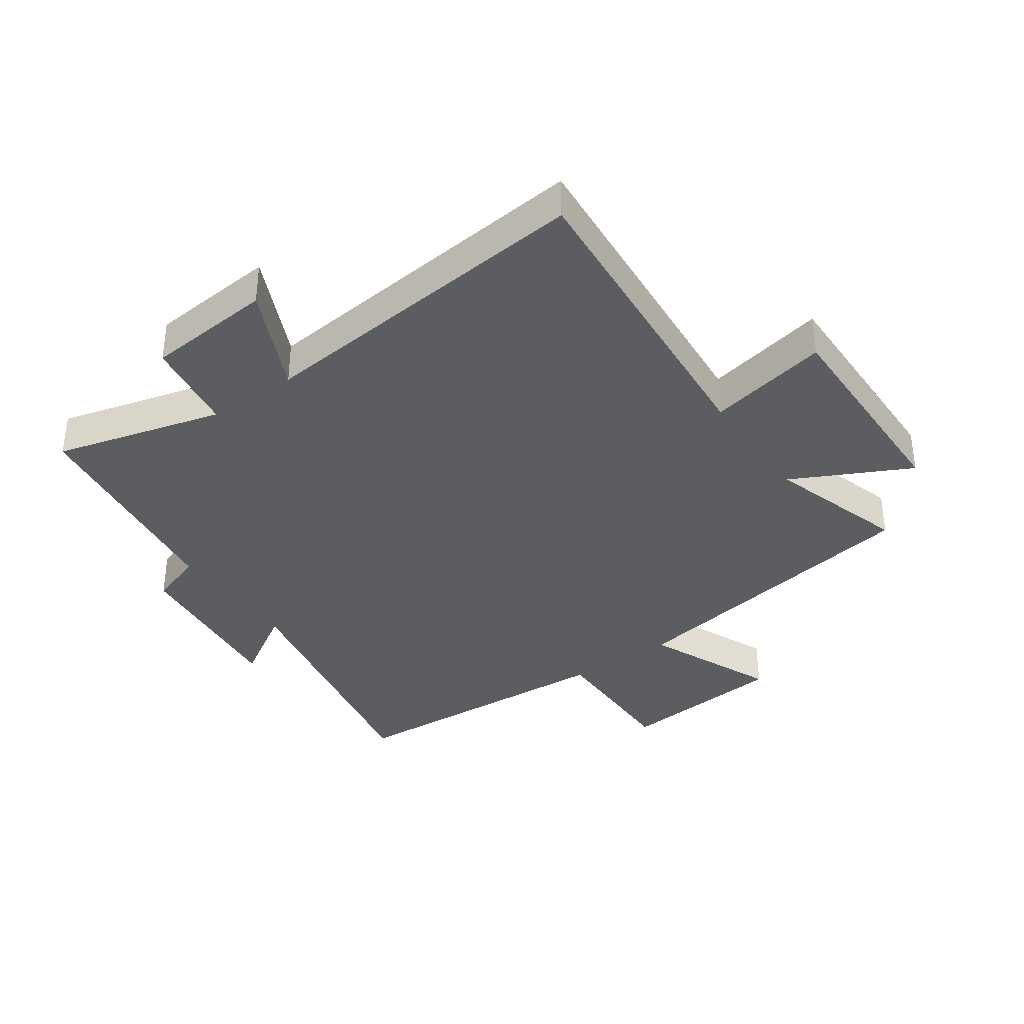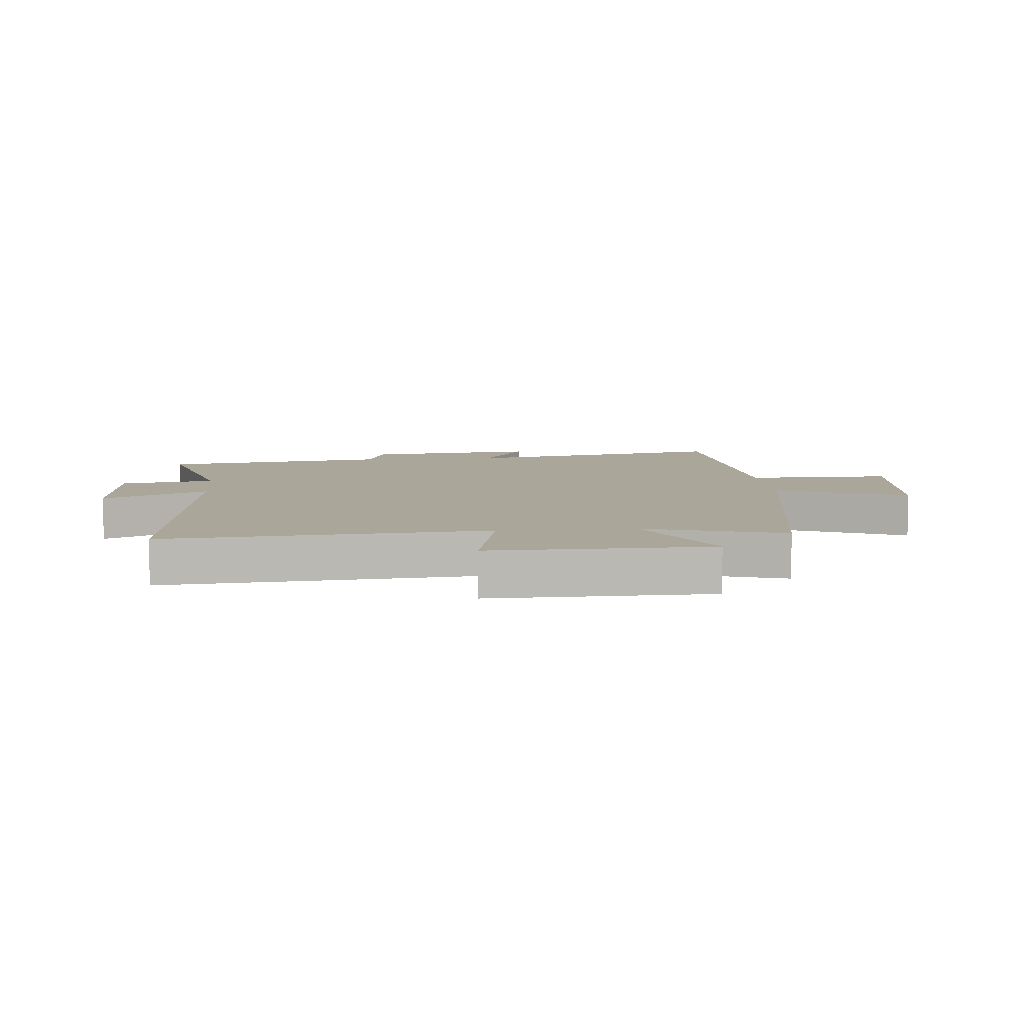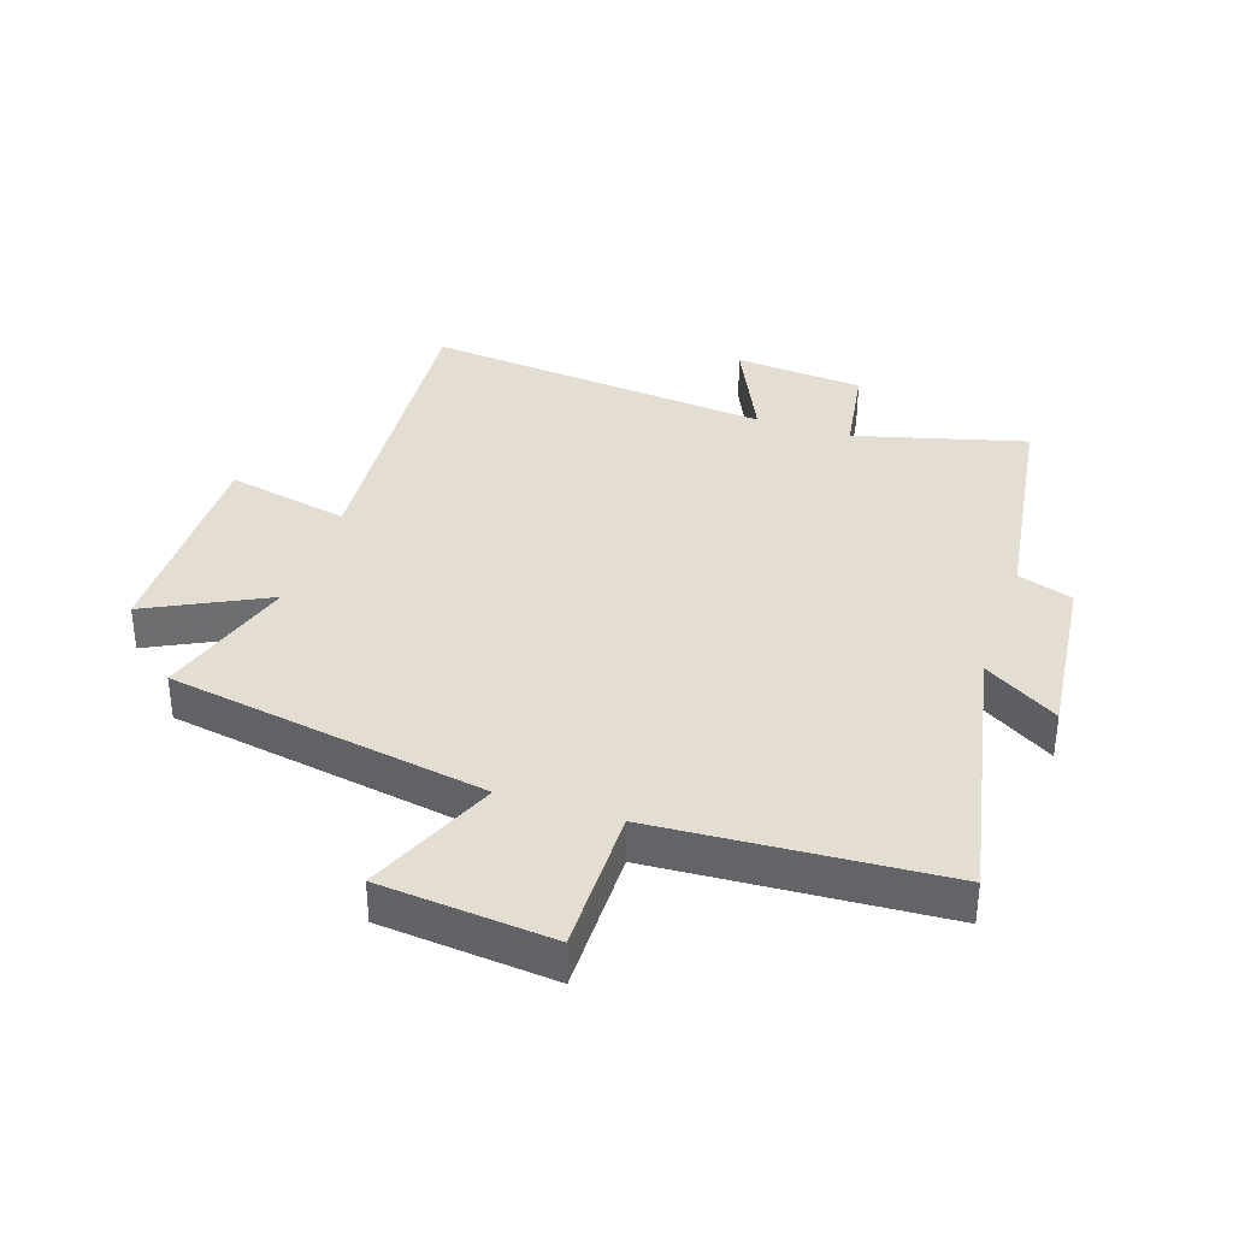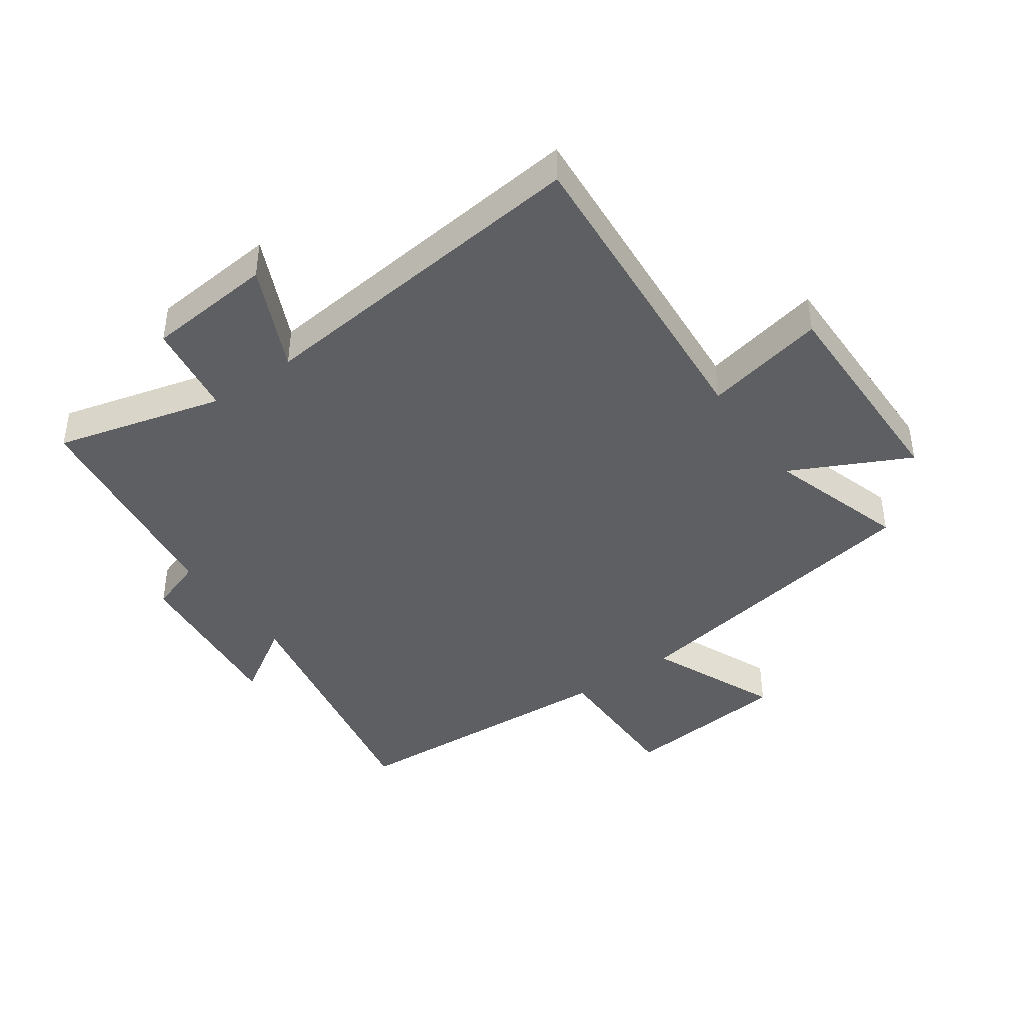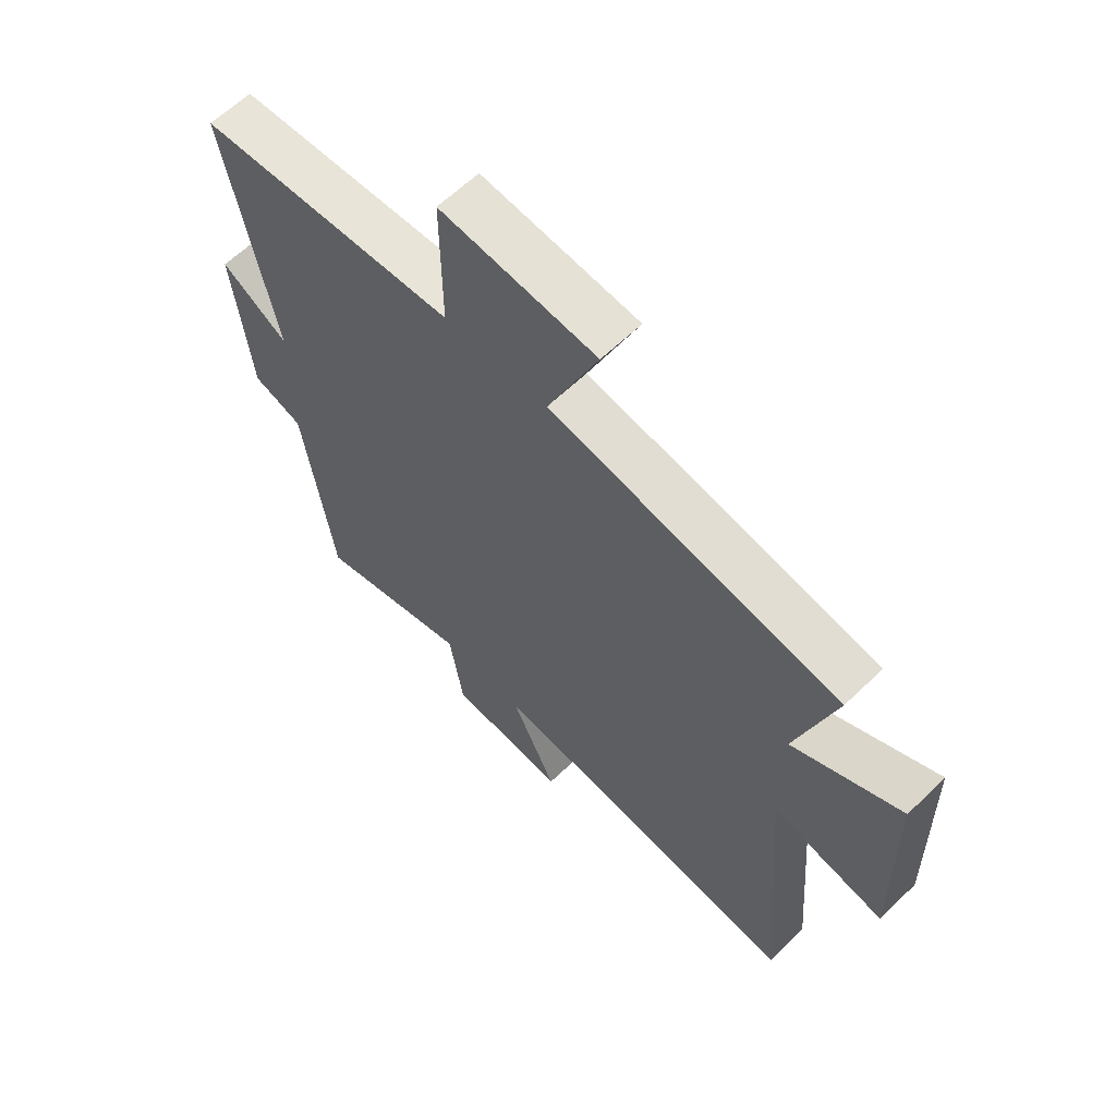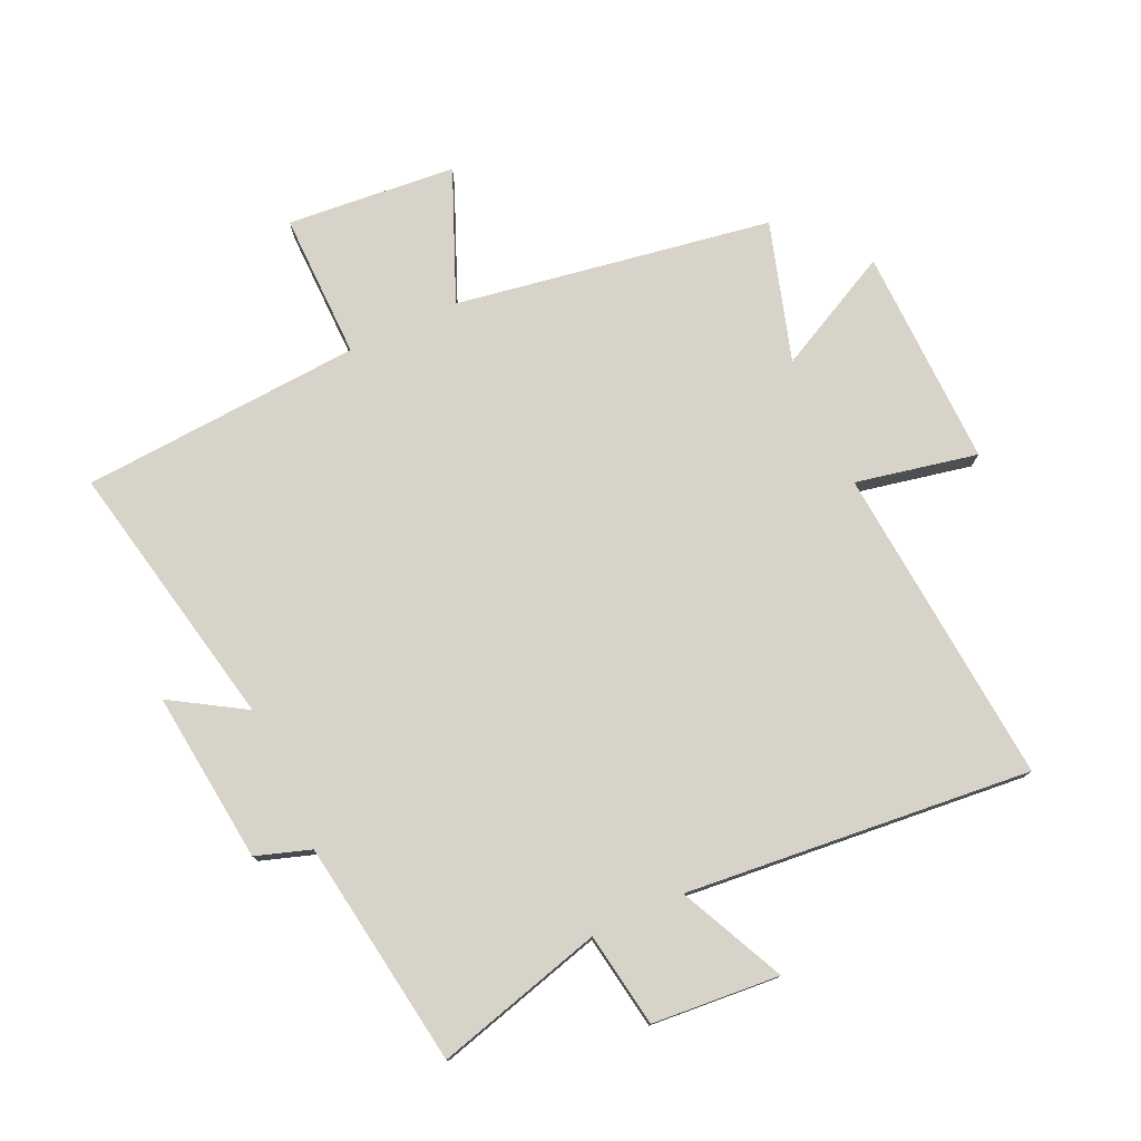
<metadata>
{"format":"obj","ext":"obj","renderer":"f3d","projection":"perspective","resolution":1024,"background":"white","views":[{"elev":-36.5,"azim":-144.9,"up":"+Y"},{"elev":7.8,"azim":-95.2,"up":"+Y"},{"elev":36.1,"azim":18.4,"up":"+Y"},{"elev":-41.9,"azim":-144.5,"up":"+Y"},{"elev":62.0,"azim":-134.4,"up":"+Z"},{"elev":77.1,"azim":155.0,"up":"+Y"}]}
</metadata>
<code>
v -0.569 0.07 0.412
v -0.055 0.07 0.5
v -0.145 0.07 0.712
v 0.131 0.07 0.738
v 0.129 0.07 0.5
v 0.587 0.07 0.472
v 0.5 0.07 0.033
v 0.619 0.07 0.107
v 0.589 0.07 -0.173
v 0.5 0.07 -0.203
v 0.447 0.07 -0.573
v 0.173 0.07 -0.5
v 0.149 0.07 -0.654
v -0.059 0.07 -0.672
v 0.021 0.07 -0.5
v -0.542 0.07 -0.557
v -0.5 0.07 -0.034
v -0.698 0.07 -0.076
v -0.692 0.07 0.282
v -0.5 0.07 0.186
v -0.569 0 0.412
v -0.055 0 0.5
v -0.145 0 0.712
v 0.131 0 0.738
v 0.129 0 0.5
v 0.587 0 0.472
v 0.5 0 0.033
v 0.619 0 0.107
v 0.589 0 -0.173
v 0.5 0 -0.203
v 0.447 0 -0.573
v 0.173 0 -0.5
v 0.149 0 -0.654
v -0.059 0 -0.672
v 0.021 0 -0.5
v -0.542 0 -0.557
v -0.5 0 -0.034
v -0.698 0 -0.076
v -0.692 0 0.282
v -0.5 0 0.186
f 17 18 19 20
f 15 16 17
f 15 17 20
f 12 13 14 15
f 12 15 20 1
f 10 11 12 1
f 7 8 9 10
f 5 6 7
f 5 7 10 1
f 2 3 4 5
f 1 2 5
f 40 39 38 37
f 37 36 35
f 40 37 35
f 35 34 33 32
f 21 40 35 32
f 21 32 31 30
f 30 29 28 27
f 27 26 25
f 21 30 27 25
f 25 24 23 22
f 25 22 21
f 1 21 22 2
f 2 22 23 3
f 3 23 24 4
f 4 24 25 5
f 5 25 26 6
f 6 26 27 7
f 7 27 28 8
f 8 28 29 9
f 9 29 30 10
f 10 30 31 11
f 11 31 32 12
f 12 32 33 13
f 13 33 34 14
f 14 34 35 15
f 15 35 36 16
f 16 36 37 17
f 17 37 38 18
f 18 38 39 19
f 19 39 40 20
f 20 40 21 1

</code>
